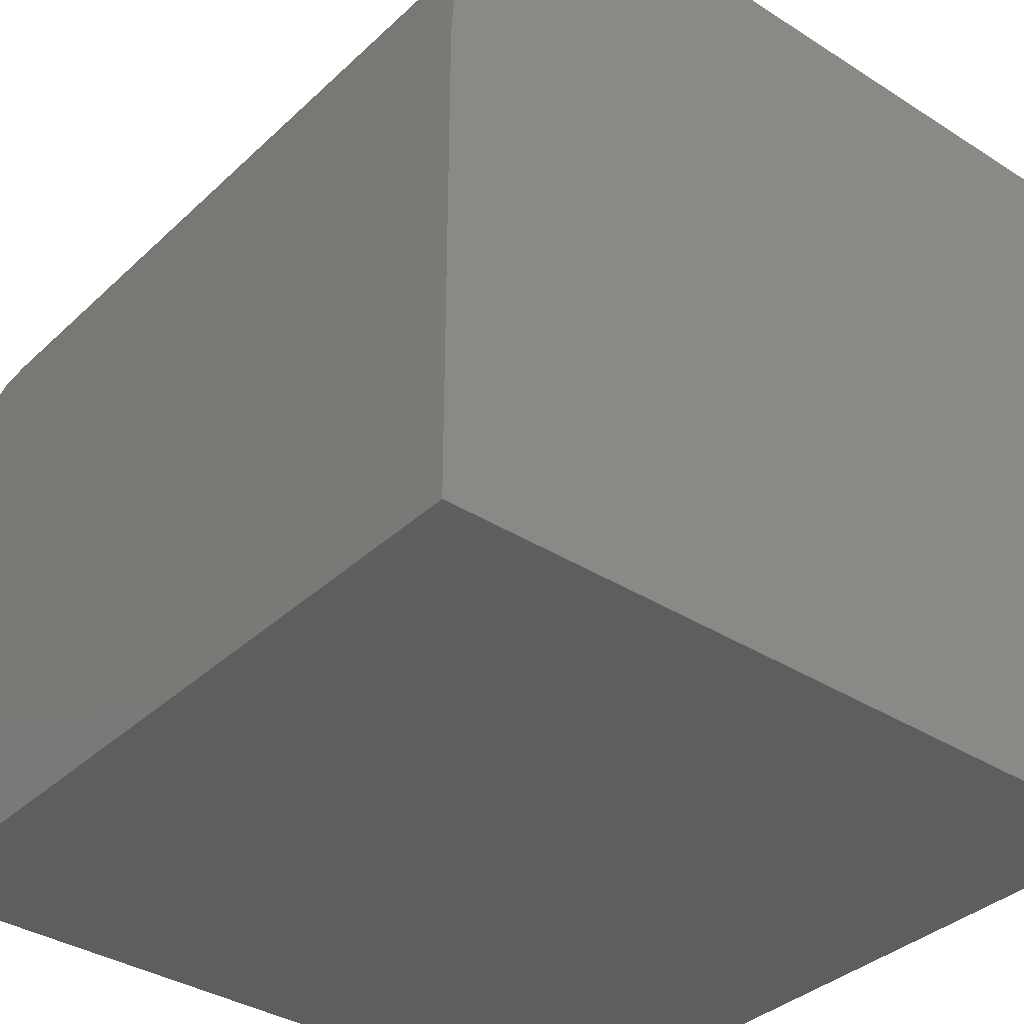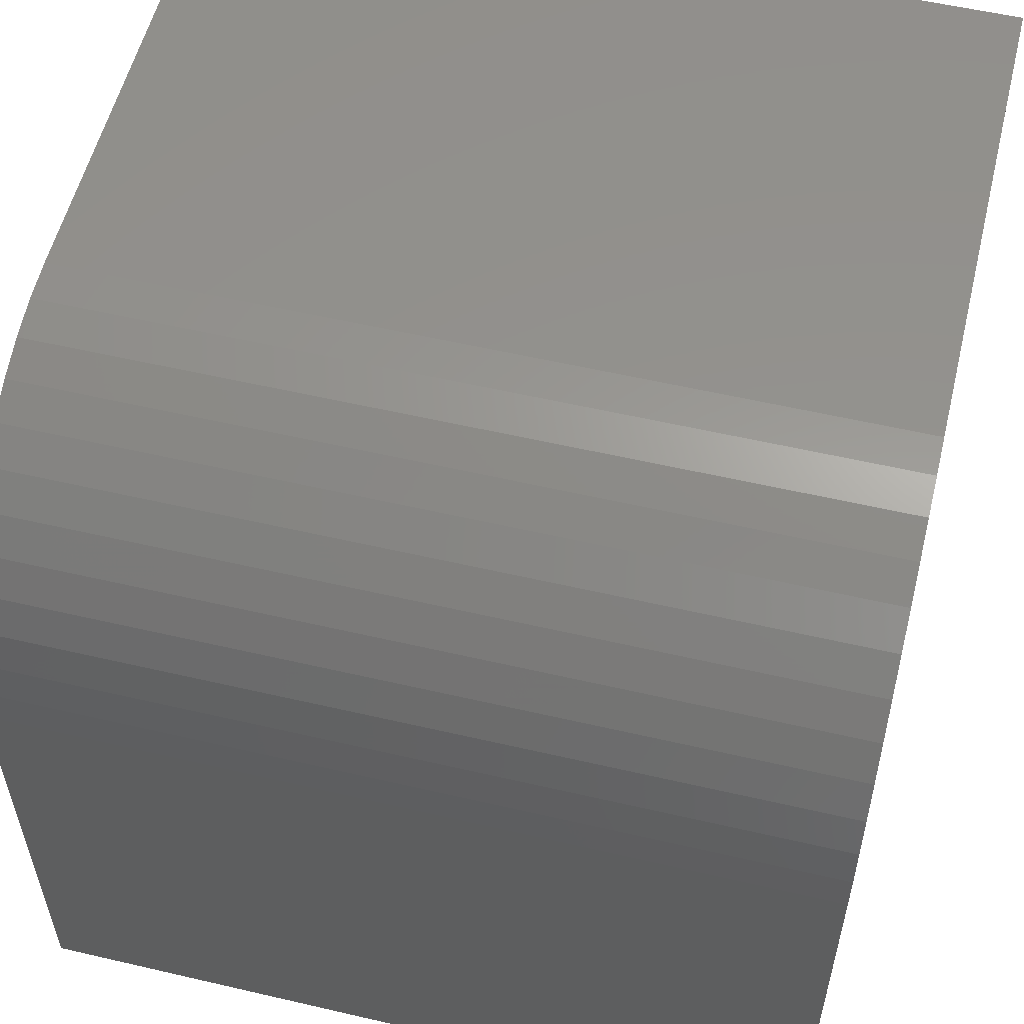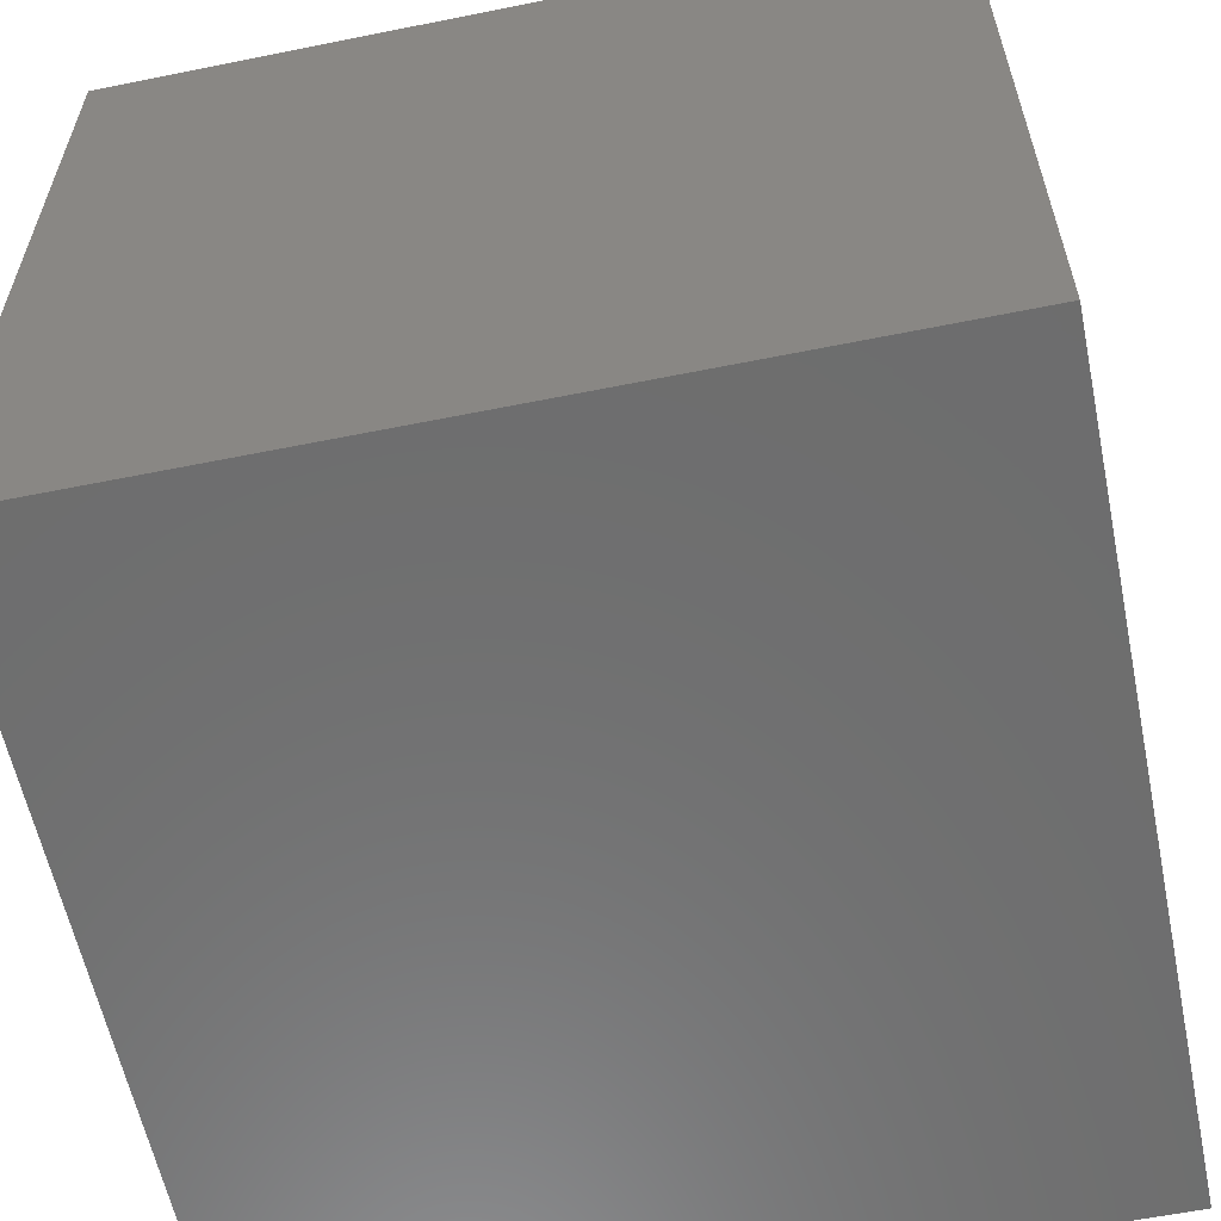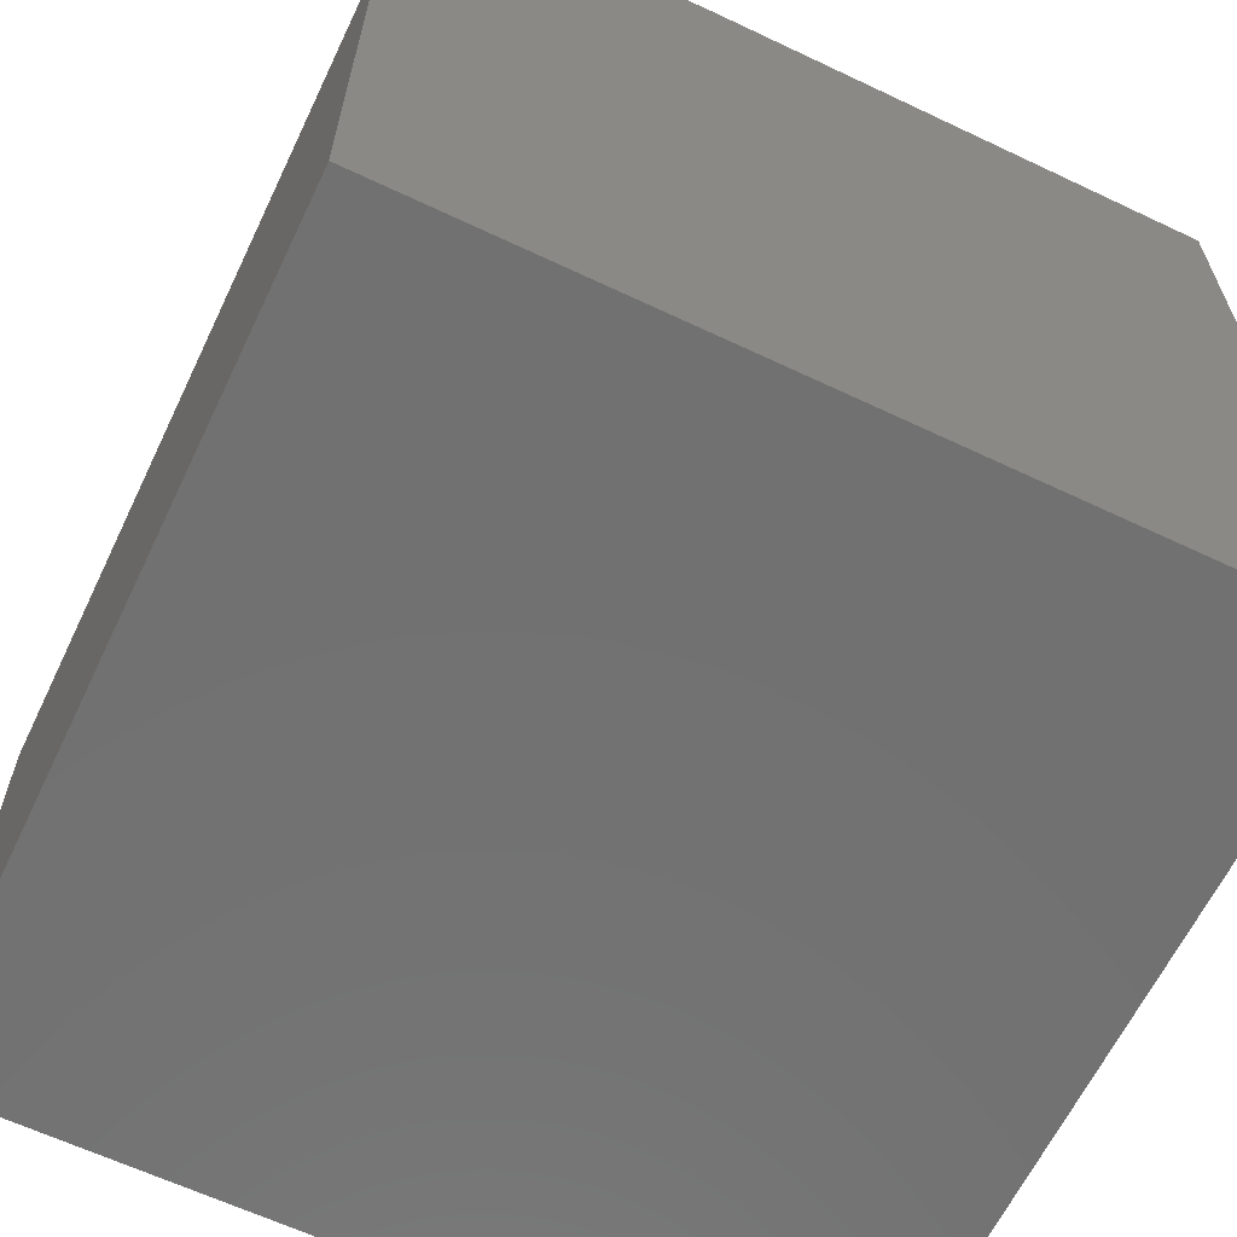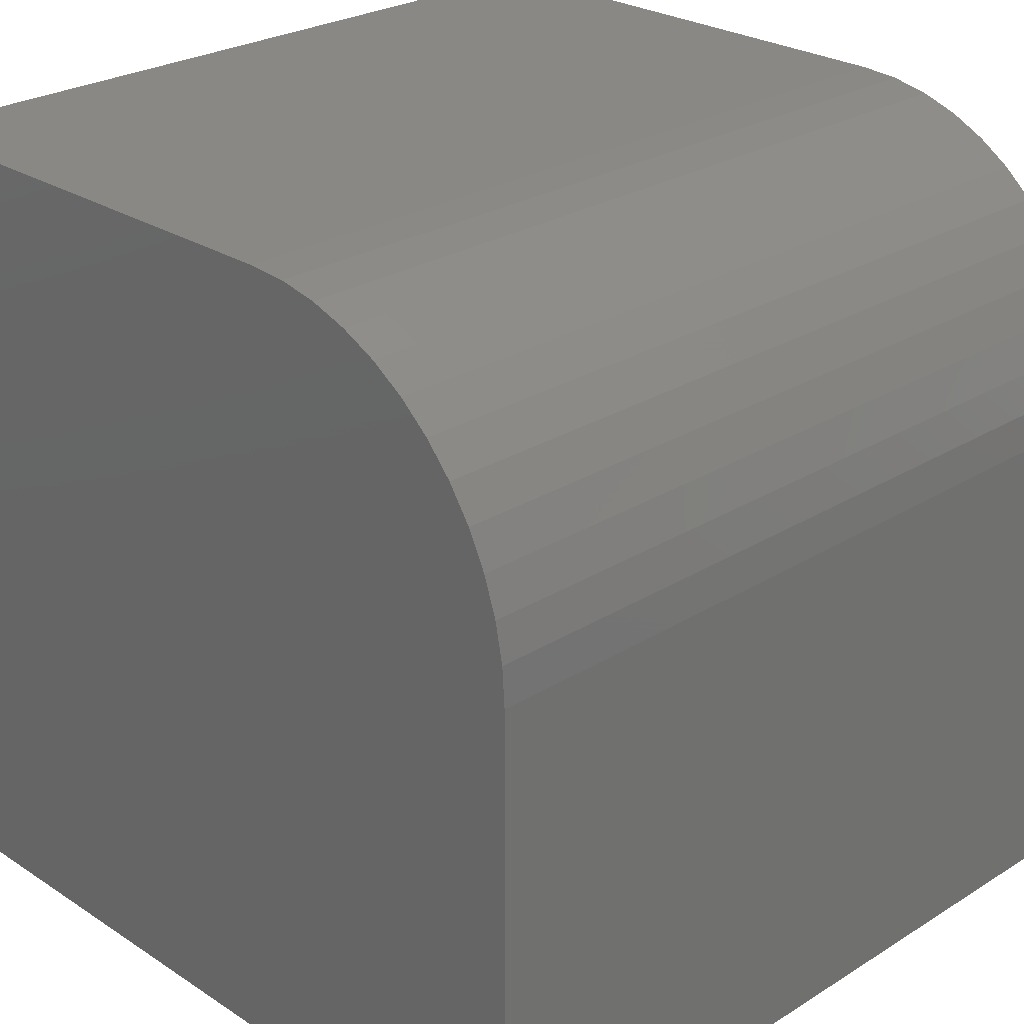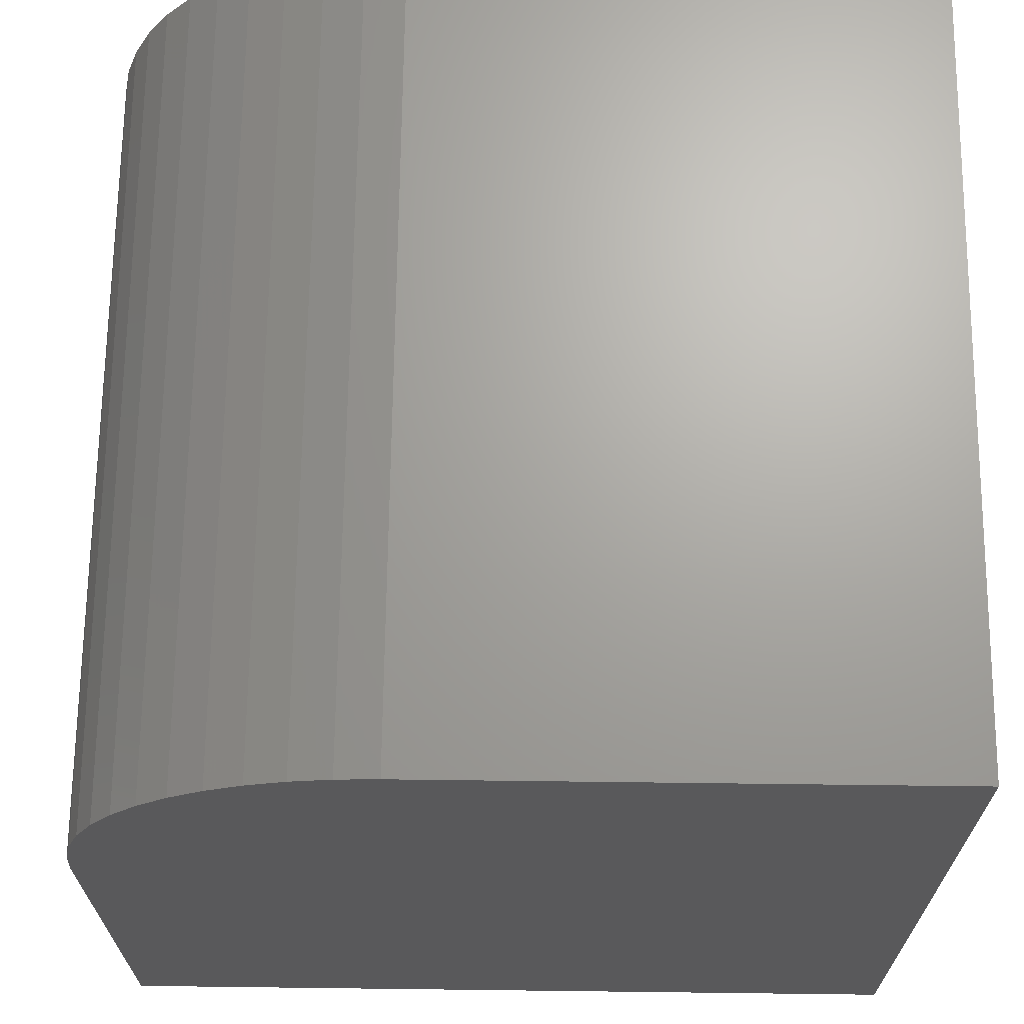
<metadata>
{"format":"stl","ext":"stl","renderer":"f3d","projection":"perspective","resolution":1024,"background":"white","views":[{"elev":-36.2,"azim":-129.7,"up":"+Z"},{"elev":56.0,"azim":-166.3,"up":"+Z"},{"elev":-59.6,"azim":-168.3,"up":"+Y"},{"elev":-63.3,"azim":-115.6,"up":"+Z"},{"elev":26.2,"azim":135.6,"up":"+Z"},{"elev":67.7,"azim":90.7,"up":"+Y"}]}
</metadata>
<code>
# stl→obj: 32 verts, 60 faces
v 0 0 0
v 0 0 10
v 0 10 0
v 0 6.274 10
v 0 10 6.274
v 0 6.761 9.968
v 0 7.239 9.873
v 0 8.909 8.909
v 0 9.23 8.542
v 0 9.501 8.137
v 0 9.716 7.7
v 0 9.873 7.239
v 0 9.968 6.761
v 0 8.542 9.23
v 0 7.7 9.716
v 0 8.137 9.501
v 10 6.274 10
v 10 0 10
v 10 0 0
v 10 10 0
v 10 10 6.274
v 10 9.968 6.761
v 10 9.873 7.239
v 10 9.716 7.7
v 10 9.501 8.137
v 10 6.761 9.968
v 10 7.239 9.873
v 10 9.23 8.542
v 10 8.909 8.909
v 10 8.542 9.23
v 10 8.137 9.501
v 10 7.7 9.716
f 1 2 3
f 3 2 4
f 3 4 5
f 5 4 6
f 5 6 7
f 8 9 7
f 7 9 10
f 7 10 11
f 11 12 7
f 7 12 13
f 7 13 5
f 8 7 14
f 14 7 15
f 14 15 16
f 4 2 17
f 17 2 18
f 19 20 18
f 18 20 21
f 18 21 17
f 17 21 22
f 17 22 23
f 23 24 17
f 17 24 25
f 17 25 26
f 26 25 27
f 27 25 28
f 27 28 29
f 29 30 27
f 27 30 31
f 27 31 32
f 3 20 1
f 1 20 19
f 21 20 5
f 5 20 3
f 19 18 1
f 1 18 2
f 4 17 26
f 4 26 6
f 6 26 27
f 6 27 7
f 7 27 32
f 7 32 15
f 15 32 31
f 15 31 16
f 16 31 30
f 16 30 14
f 14 30 29
f 14 29 8
f 8 29 28
f 8 28 9
f 9 28 25
f 9 25 10
f 10 25 24
f 10 24 11
f 11 24 23
f 11 23 12
f 12 23 22
f 12 22 13
f 13 22 21
f 13 21 5

</code>
